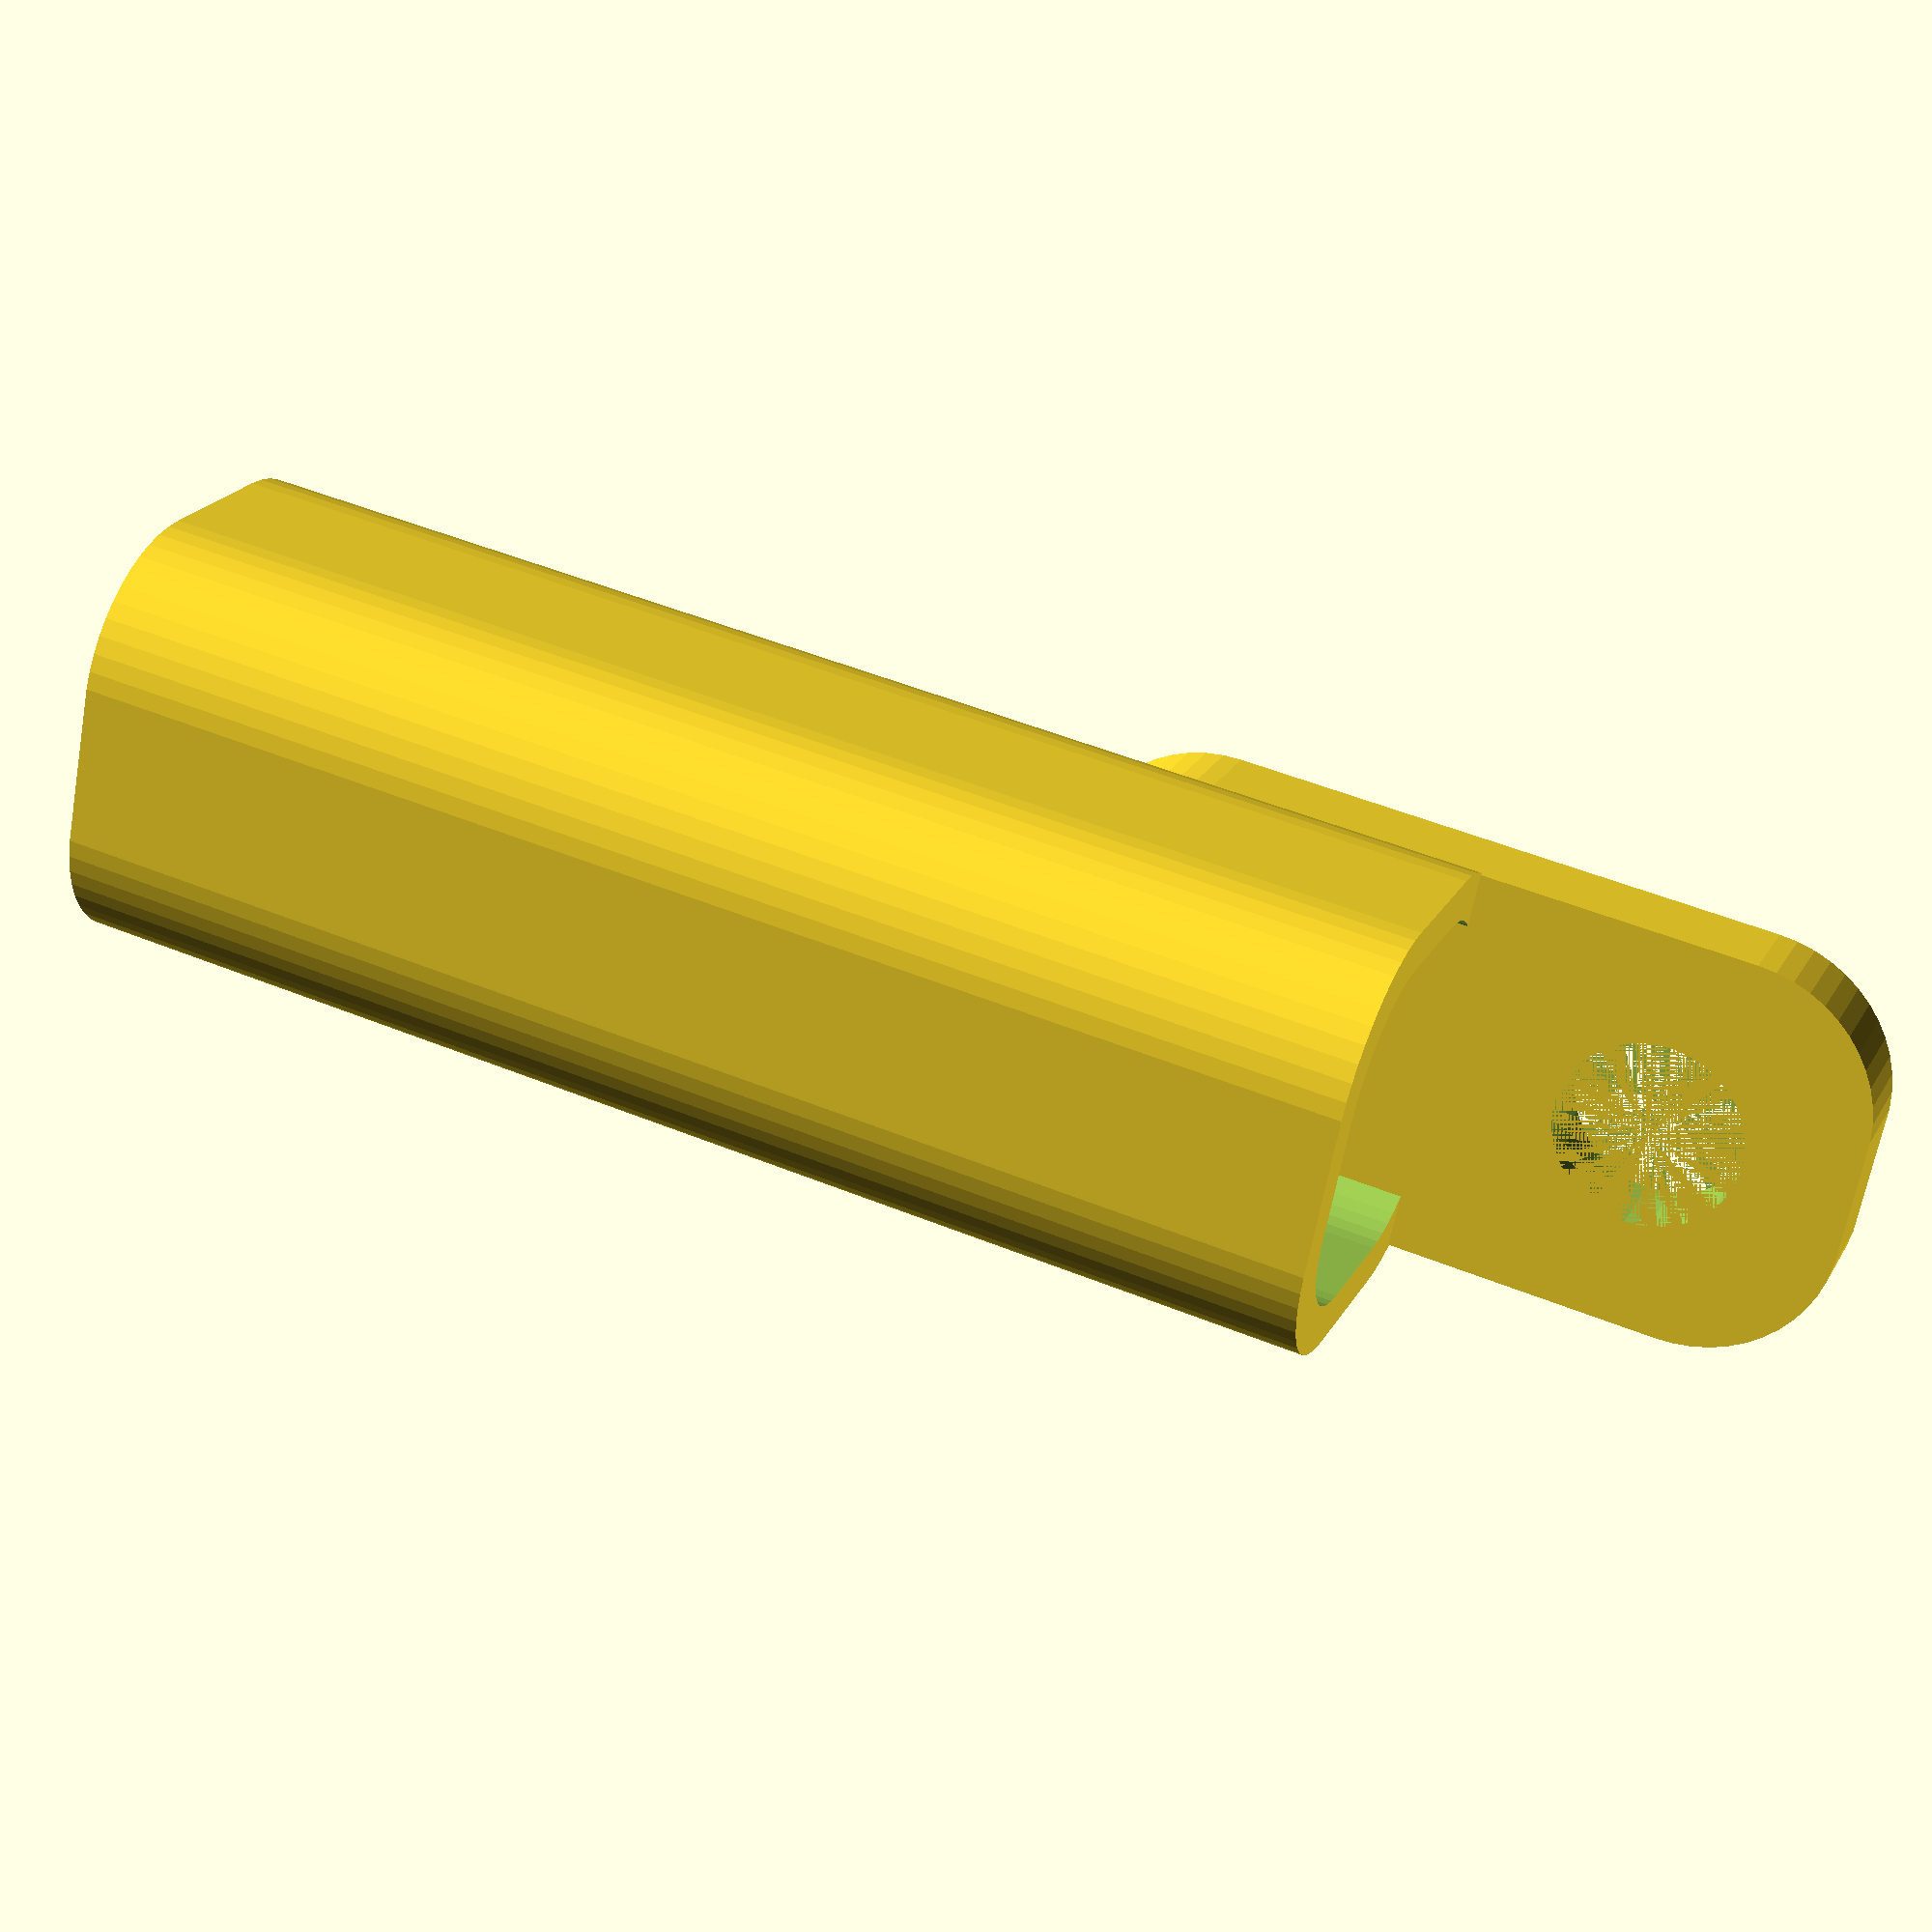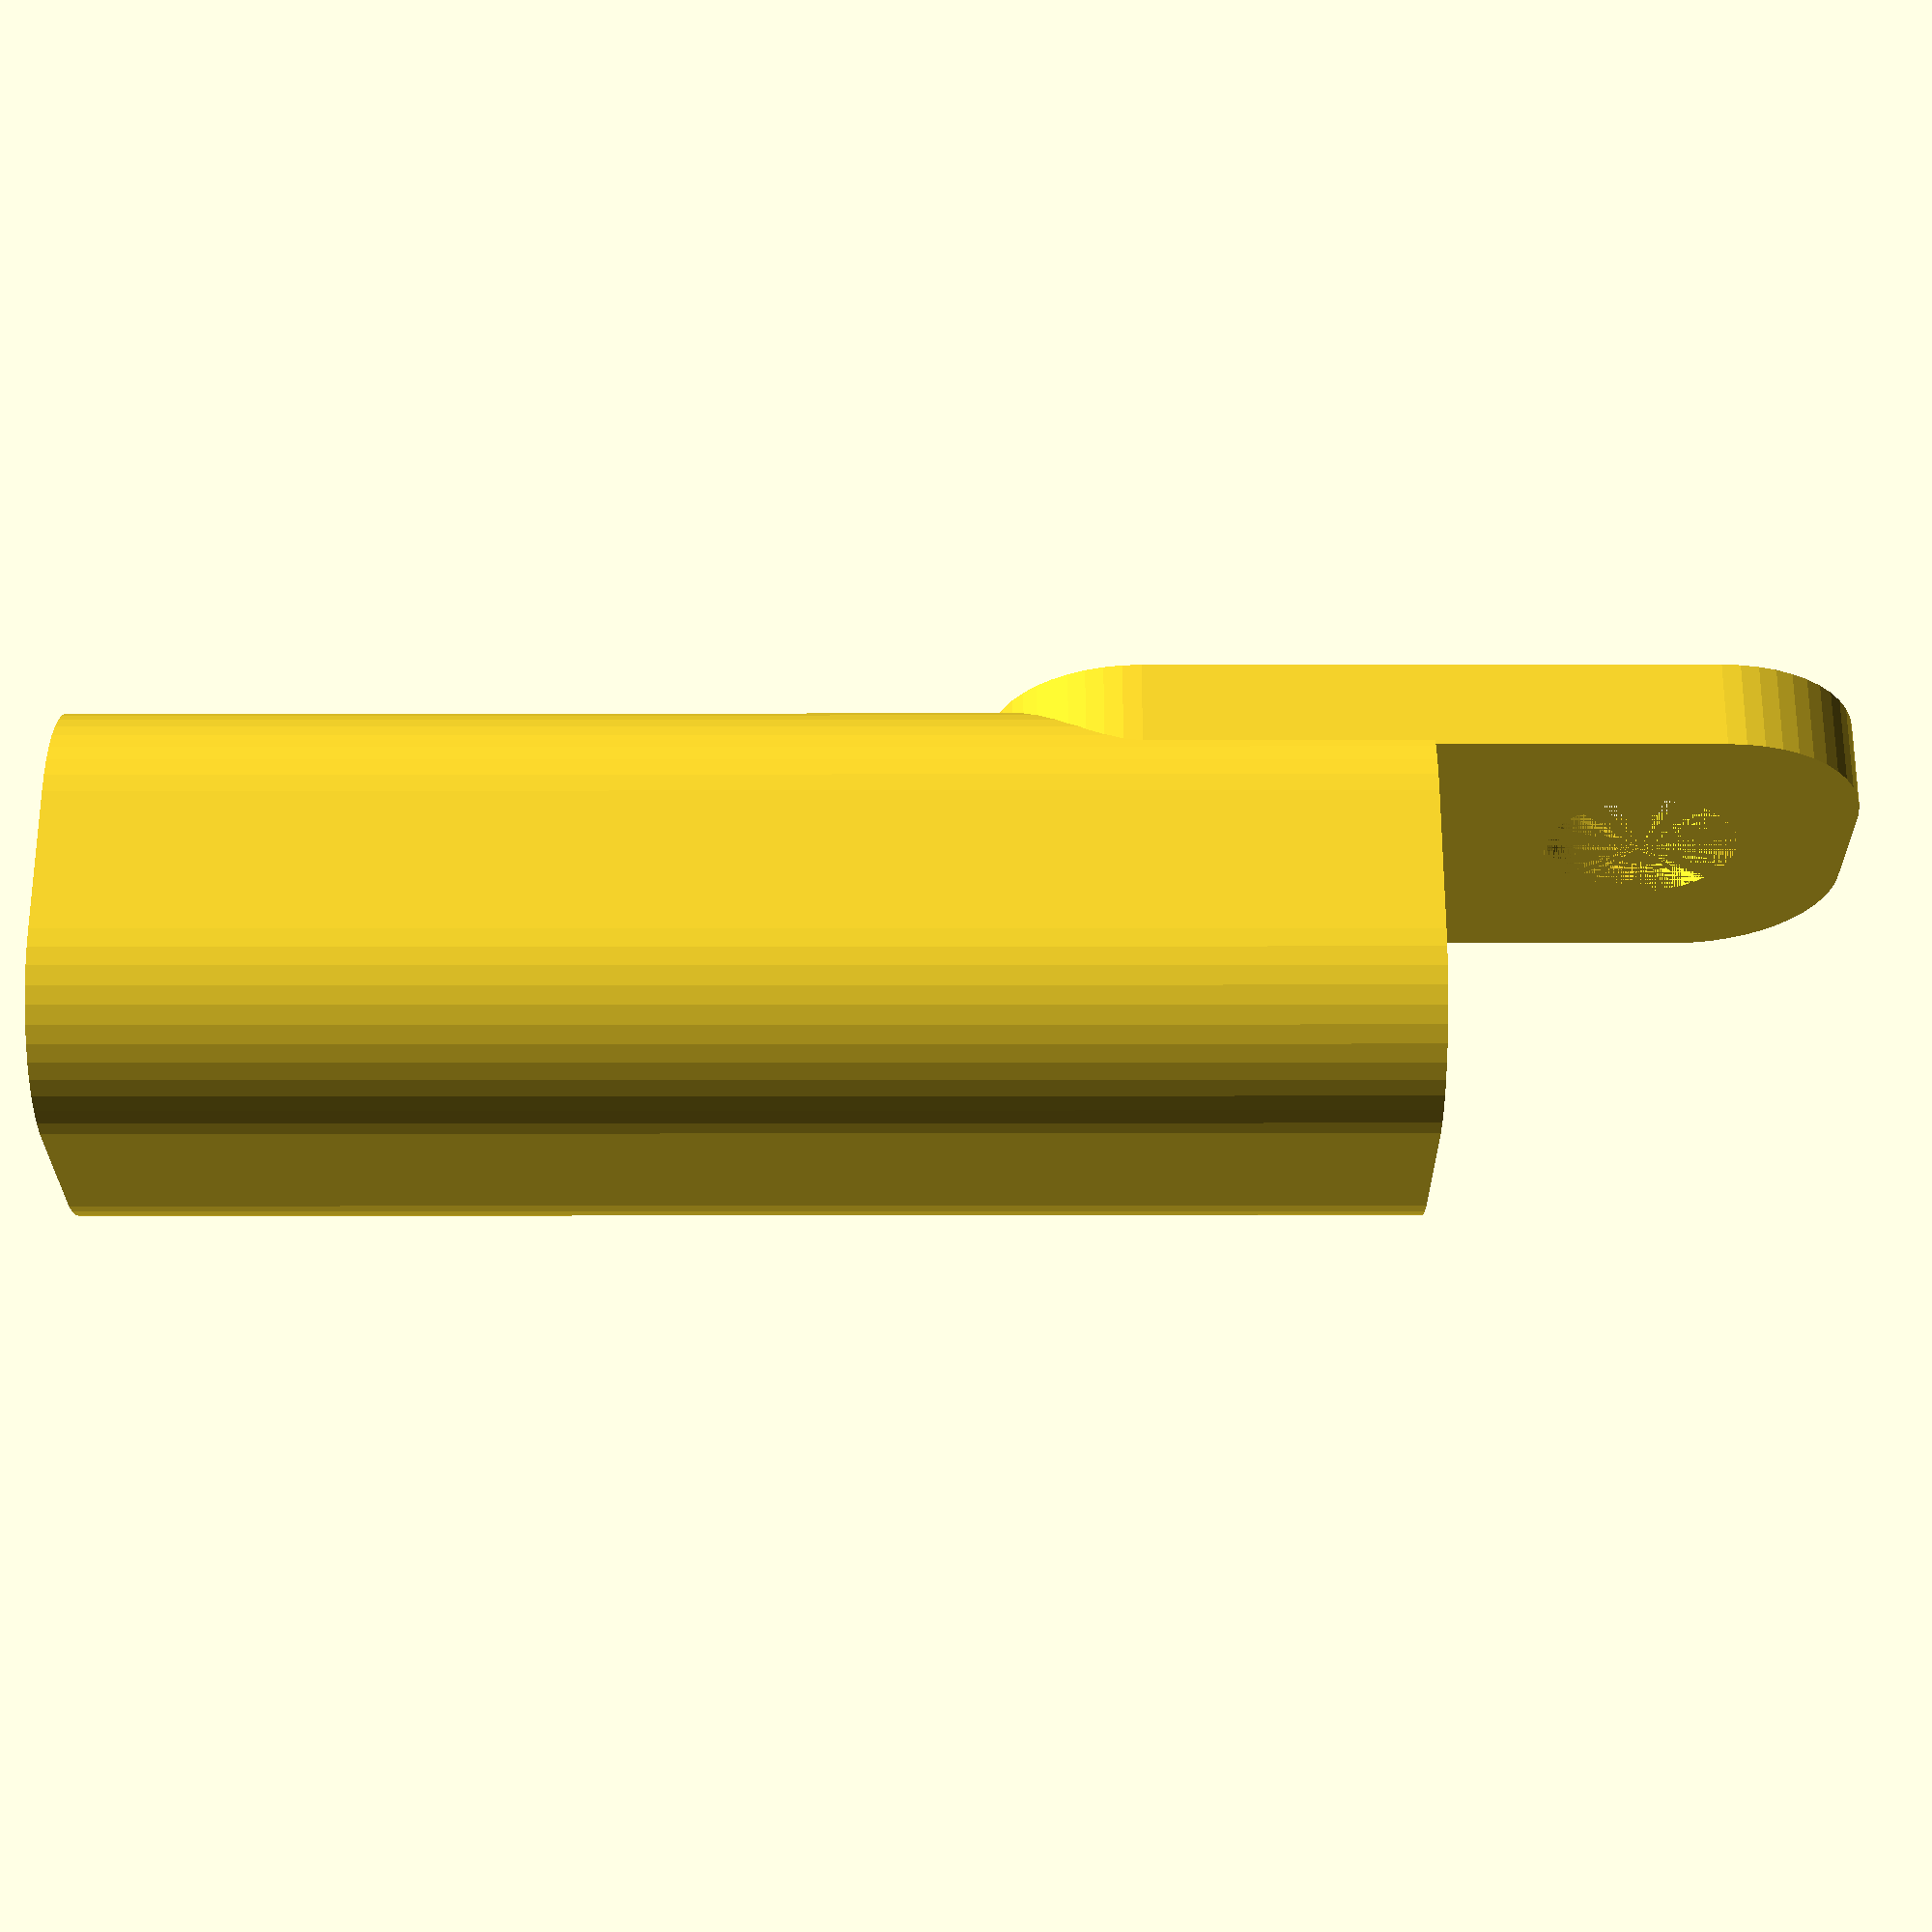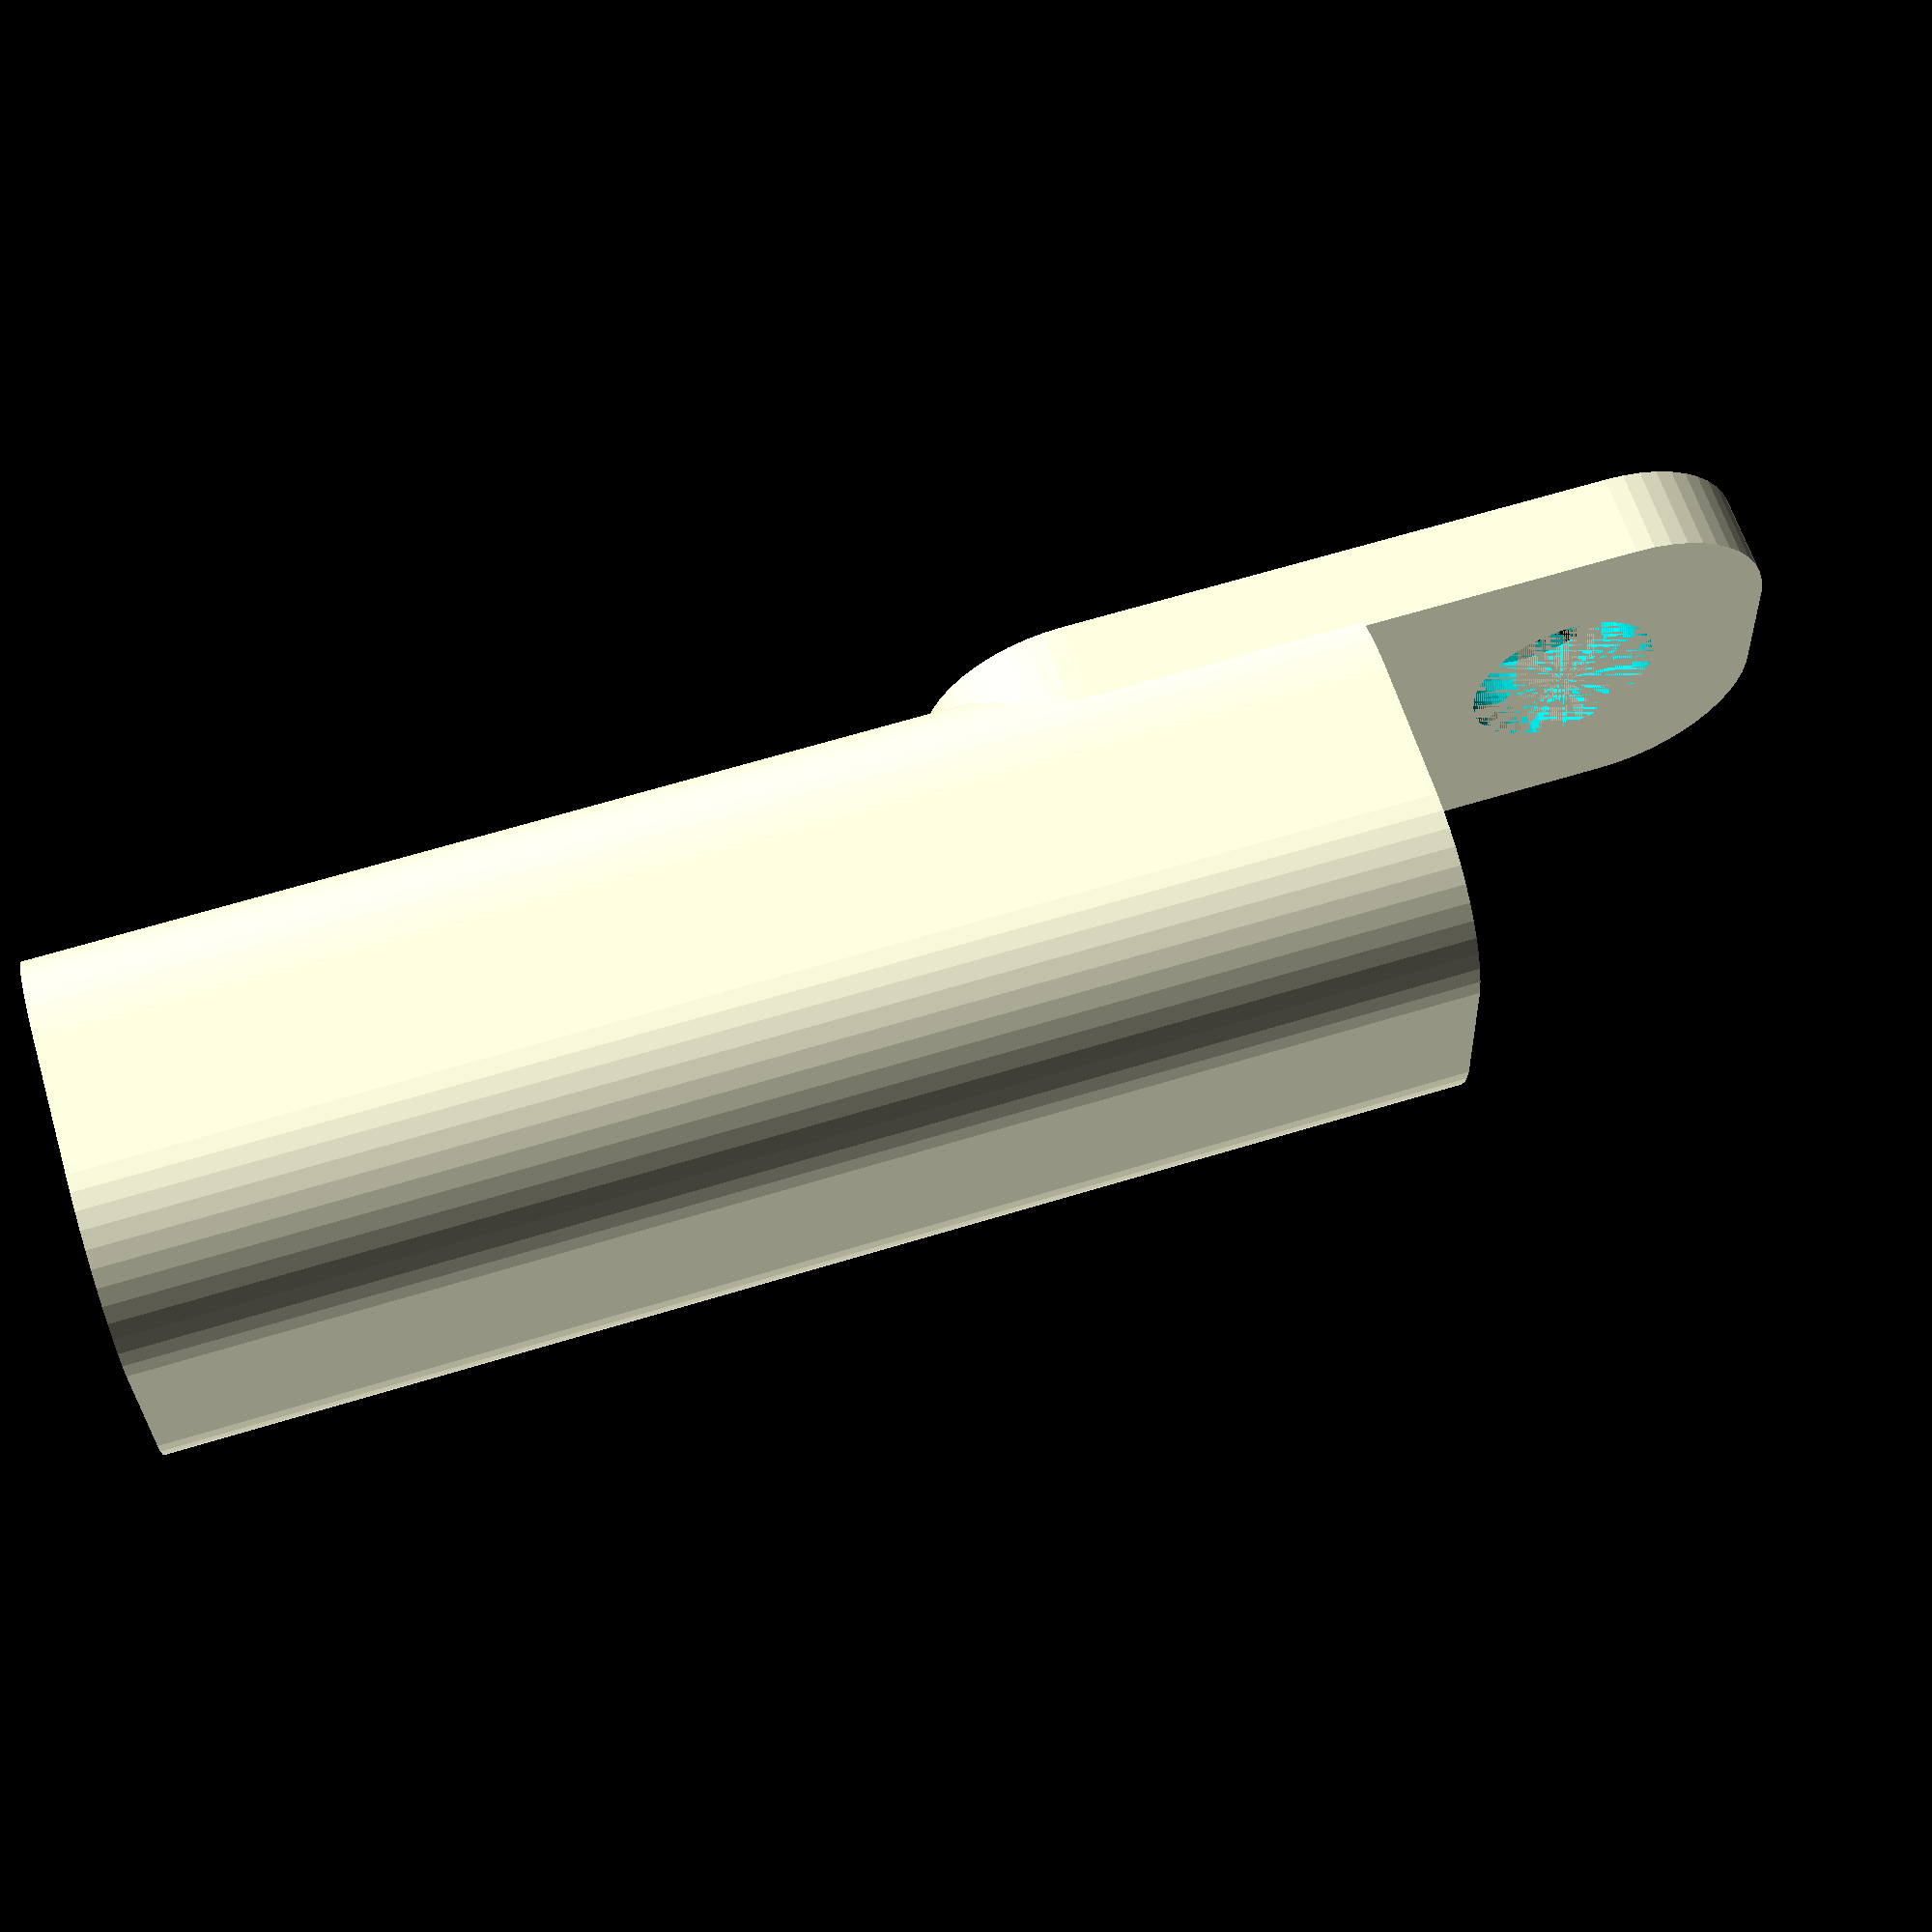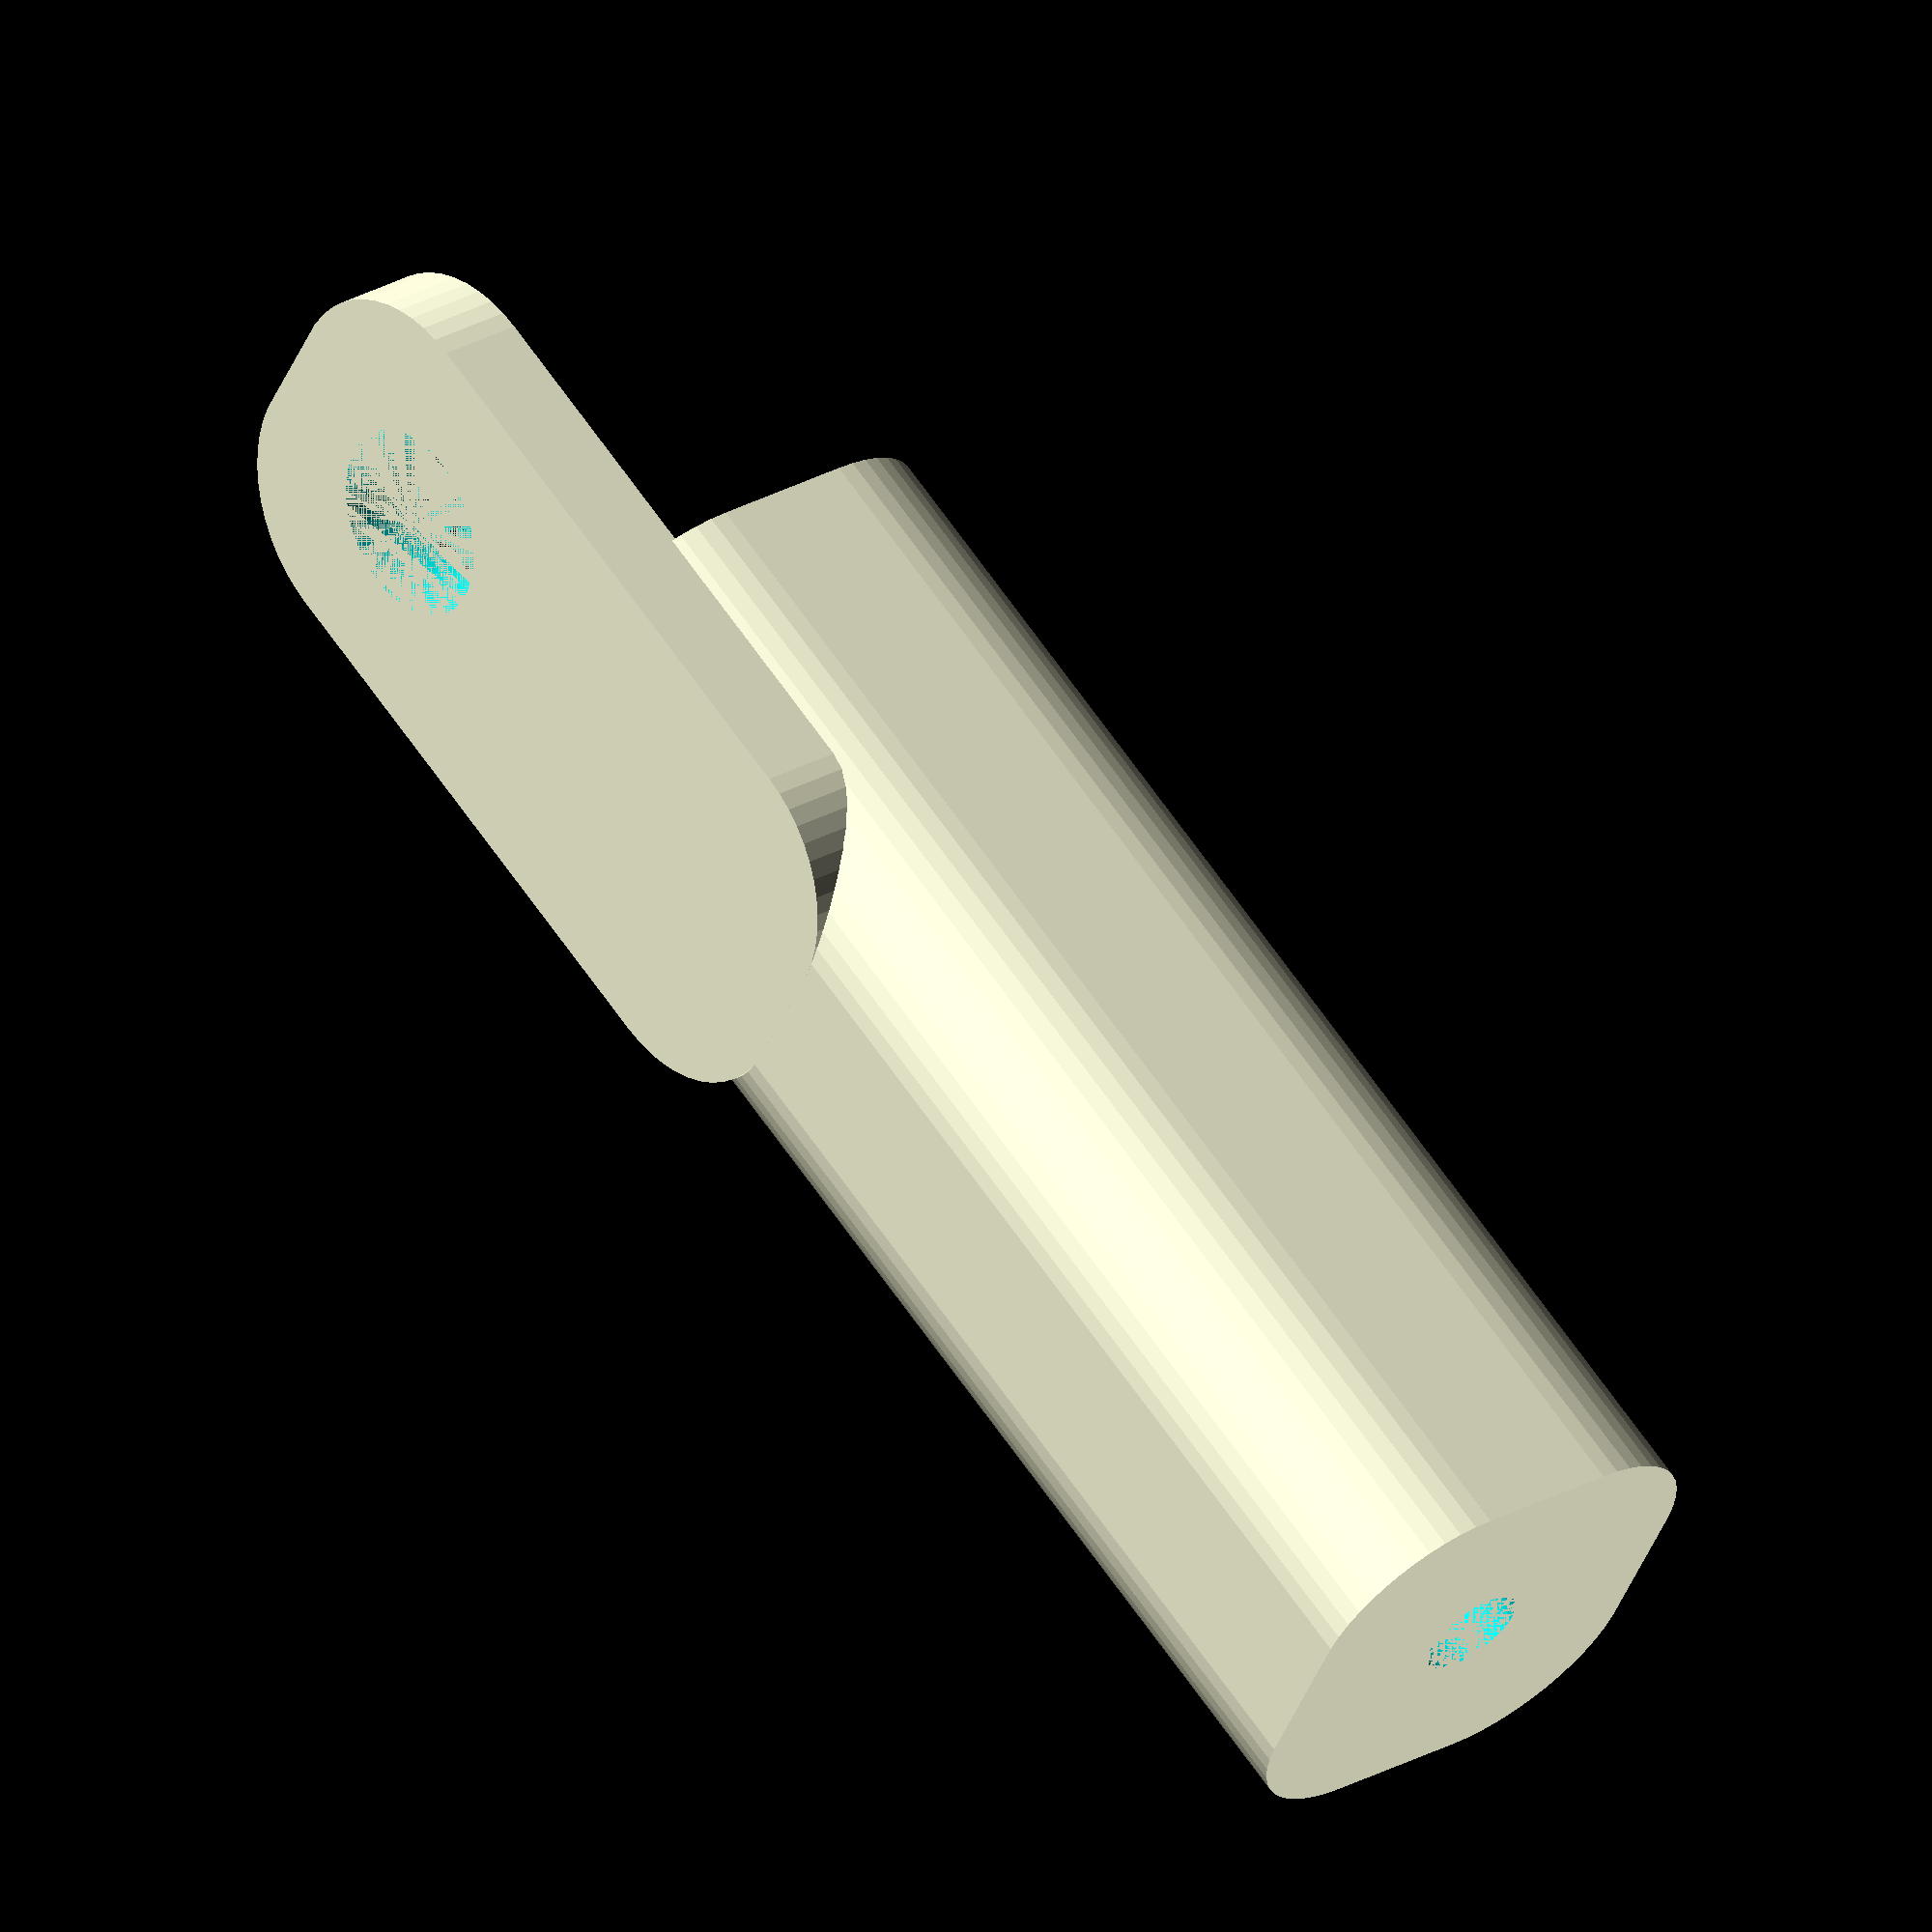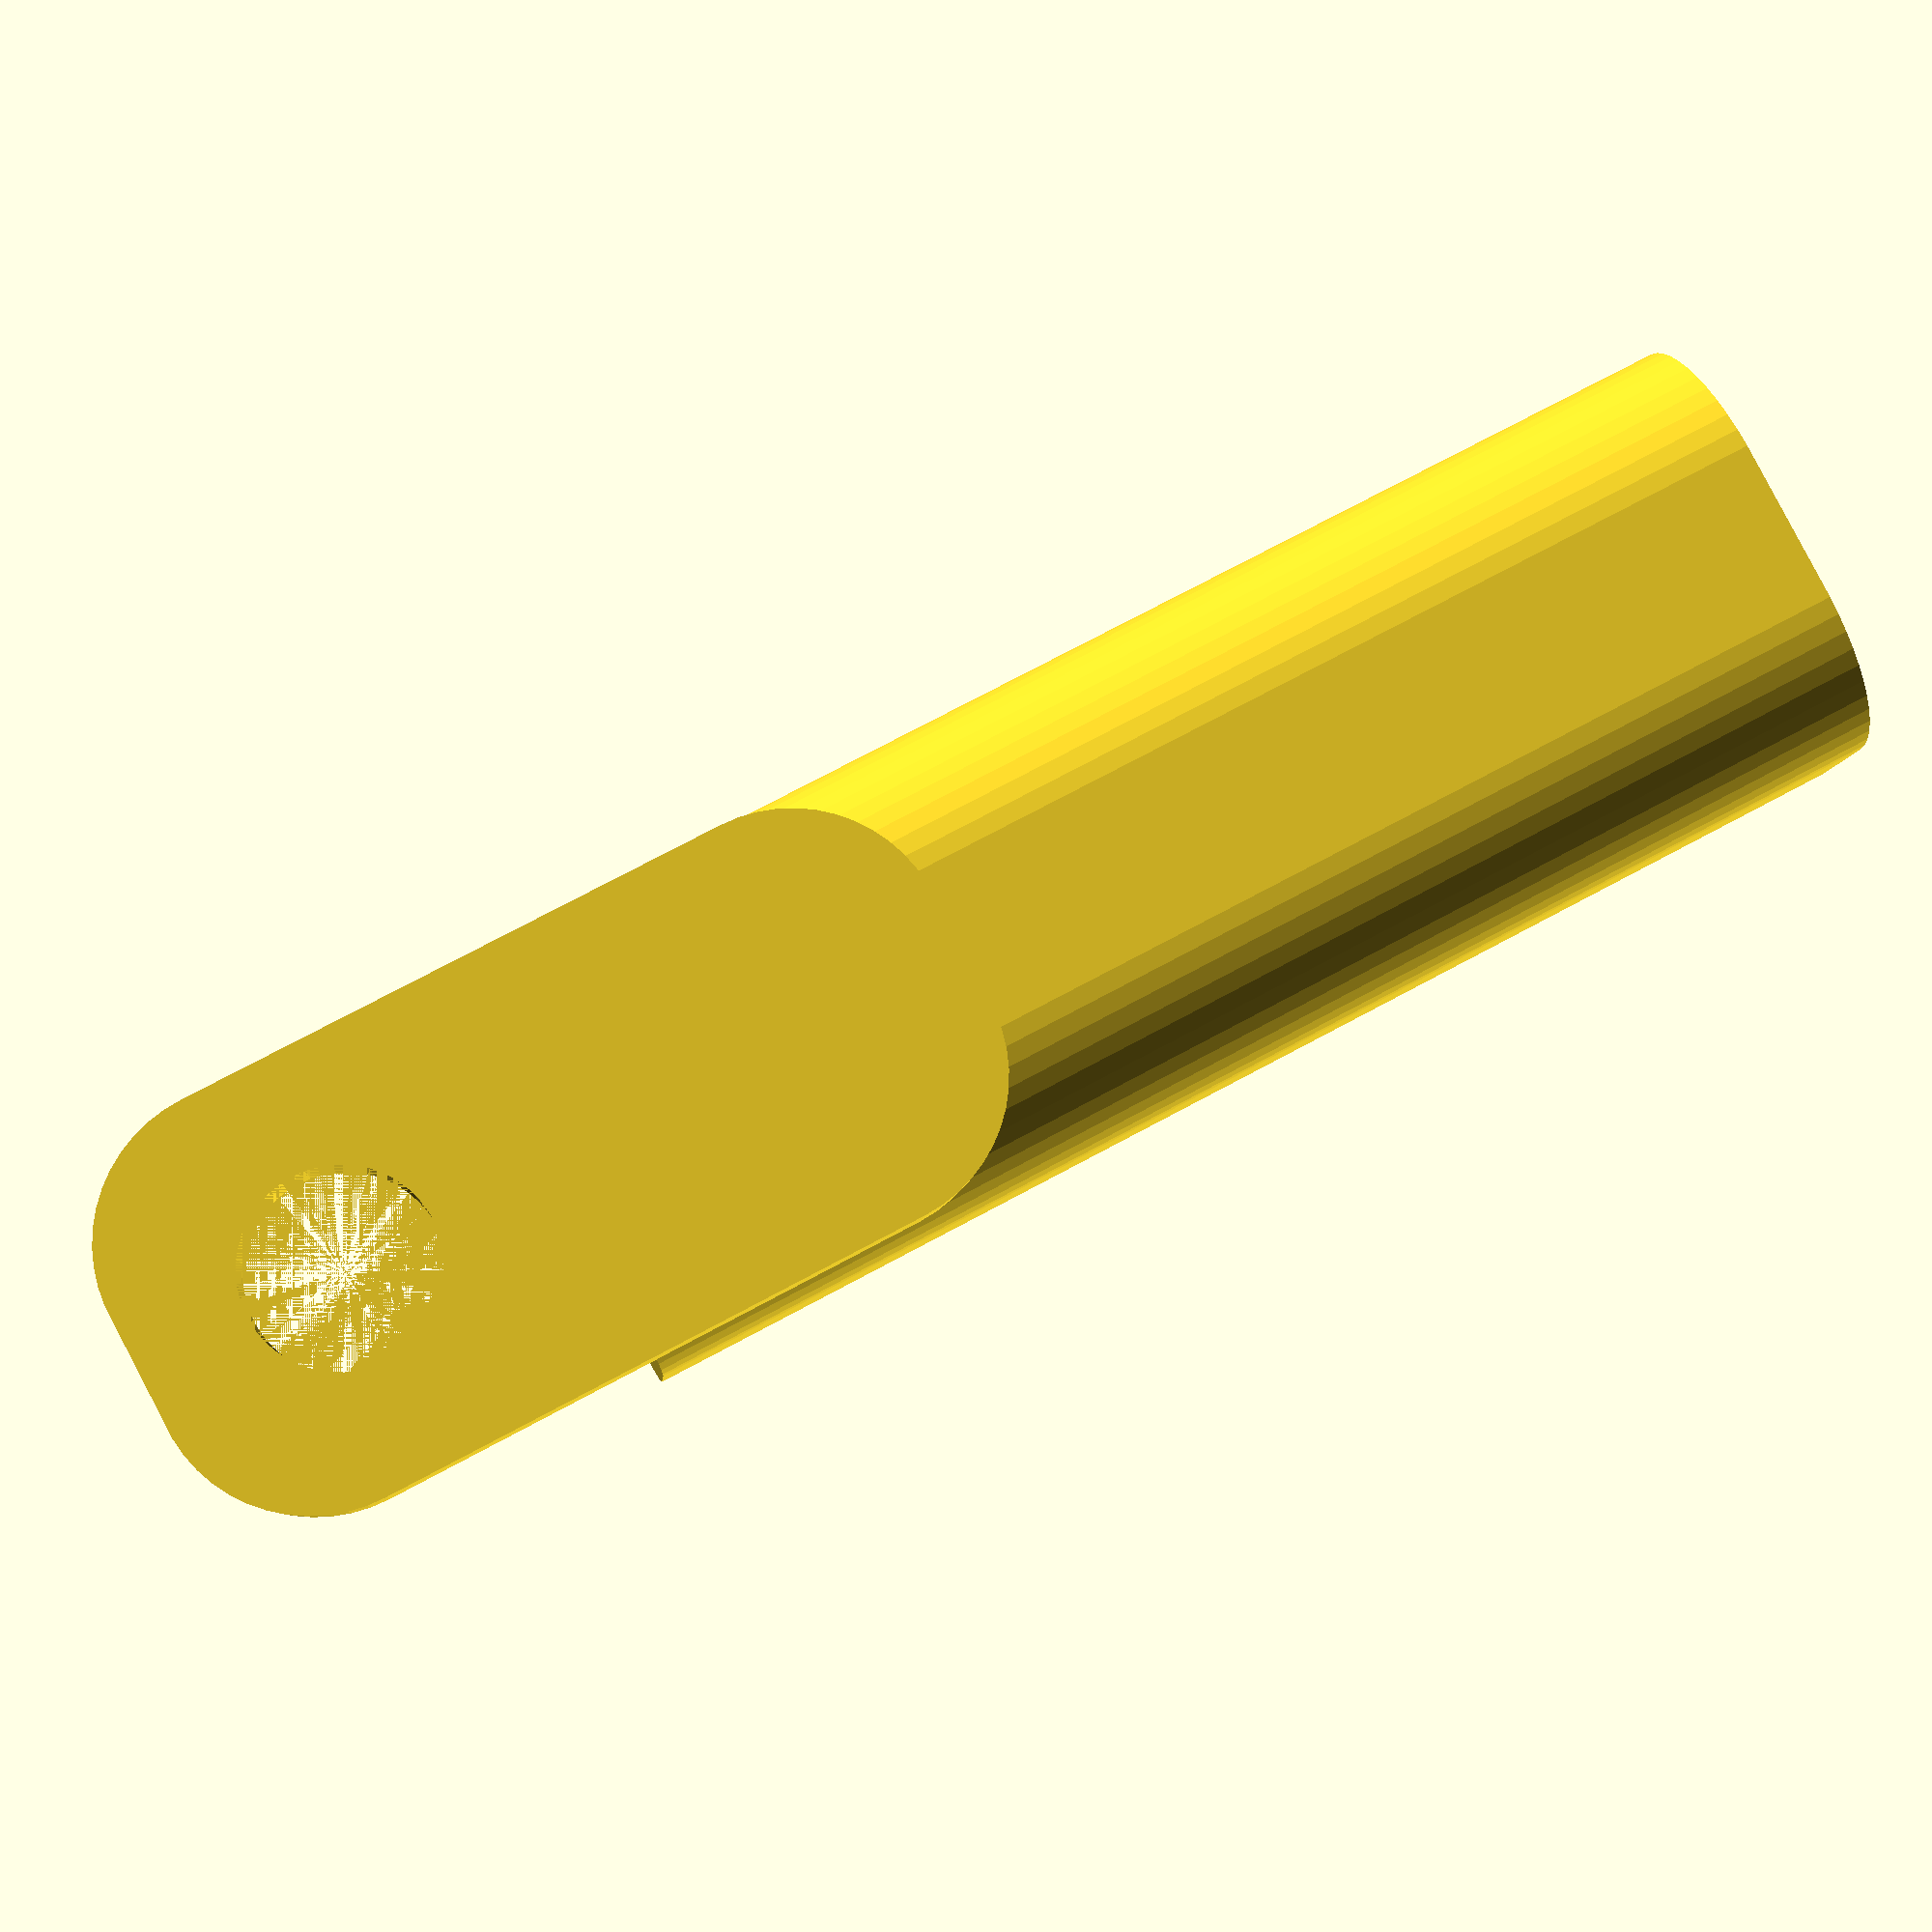
<openscad>
$fn = 50;


difference() {
	union() {
		difference() {
			union() {
				hull() {
					translate(v = [-2.5000000000, 2.5000000000, 0]) {
						cylinder(h = 45, r = 5);
					}
					translate(v = [2.5000000000, 2.5000000000, 0]) {
						cylinder(h = 45, r = 5);
					}
					translate(v = [-2.5000000000, -2.5000000000, 0]) {
						cylinder(h = 45, r = 5);
					}
					translate(v = [2.5000000000, -2.5000000000, 0]) {
						cylinder(h = 45, r = 5);
					}
				}
			}
			union() {
				translate(v = [0.0000000000, 0.0000000000, 3]) {
					rotate(a = [0, 0, 0]) {
						difference() {
							union() {
								translate(v = [0, 0, -3.0000000000]) {
									cylinder(h = 3, r = 1.5000000000);
								}
								translate(v = [0, 0, -1.9000000000]) {
									cylinder(h = 1.9000000000, r1 = 1.8000000000, r2 = 3.6000000000);
								}
								cylinder(h = 250, r = 3.6000000000);
								translate(v = [0, 0, -3.0000000000]) {
									cylinder(h = 3, r = 1.8000000000);
								}
								translate(v = [0, 0, -3.0000000000]) {
									cylinder(h = 3, r = 1.5000000000);
								}
							}
							union();
						}
					}
				}
				translate(v = [0.0000000000, 0.0000000000, 3]) {
					rotate(a = [0, 0, 0]) {
						difference() {
							union() {
								translate(v = [0, 0, -3.0000000000]) {
									cylinder(h = 3, r = 1.5000000000);
								}
								translate(v = [0, 0, -1.9000000000]) {
									cylinder(h = 1.9000000000, r1 = 1.8000000000, r2 = 3.6000000000);
								}
								cylinder(h = 250, r = 3.6000000000);
								translate(v = [0, 0, -3.0000000000]) {
									cylinder(h = 3, r = 1.8000000000);
								}
								translate(v = [0, 0, -3.0000000000]) {
									cylinder(h = 3, r = 1.5000000000);
								}
							}
							union();
						}
					}
				}
				translate(v = [0.0000000000, 0.0000000000, 3]) {
					rotate(a = [0, 0, 0]) {
						difference() {
							union() {
								translate(v = [0, 0, -3.0000000000]) {
									cylinder(h = 3, r = 1.5000000000);
								}
								translate(v = [0, 0, -1.9000000000]) {
									cylinder(h = 1.9000000000, r1 = 1.8000000000, r2 = 3.6000000000);
								}
								cylinder(h = 250, r = 3.6000000000);
								translate(v = [0, 0, -3.0000000000]) {
									cylinder(h = 3, r = 1.8000000000);
								}
								translate(v = [0, 0, -3.0000000000]) {
									cylinder(h = 3, r = 1.5000000000);
								}
							}
							union();
						}
					}
				}
				translate(v = [0.0000000000, 0.0000000000, 3]) {
					rotate(a = [0, 0, 0]) {
						difference() {
							union() {
								translate(v = [0, 0, -3.0000000000]) {
									cylinder(h = 3, r = 1.5000000000);
								}
								translate(v = [0, 0, -1.9000000000]) {
									cylinder(h = 1.9000000000, r1 = 1.8000000000, r2 = 3.6000000000);
								}
								cylinder(h = 250, r = 3.6000000000);
								translate(v = [0, 0, -3.0000000000]) {
									cylinder(h = 3, r = 1.8000000000);
								}
								translate(v = [0, 0, -3.0000000000]) {
									cylinder(h = 3, r = 1.5000000000);
								}
							}
							union();
						}
					}
				}
				translate(v = [0, 0, 2.9925000000]) {
					hull() {
						union() {
							translate(v = [-2.0000000000, 2.0000000000, 4]) {
								cylinder(h = 82, r = 4);
							}
							translate(v = [-2.0000000000, 2.0000000000, 4]) {
								sphere(r = 4);
							}
							translate(v = [-2.0000000000, 2.0000000000, 86]) {
								sphere(r = 4);
							}
						}
						union() {
							translate(v = [2.0000000000, 2.0000000000, 4]) {
								cylinder(h = 82, r = 4);
							}
							translate(v = [2.0000000000, 2.0000000000, 4]) {
								sphere(r = 4);
							}
							translate(v = [2.0000000000, 2.0000000000, 86]) {
								sphere(r = 4);
							}
						}
						union() {
							translate(v = [-2.0000000000, -2.0000000000, 4]) {
								cylinder(h = 82, r = 4);
							}
							translate(v = [-2.0000000000, -2.0000000000, 4]) {
								sphere(r = 4);
							}
							translate(v = [-2.0000000000, -2.0000000000, 86]) {
								sphere(r = 4);
							}
						}
						union() {
							translate(v = [2.0000000000, -2.0000000000, 4]) {
								cylinder(h = 82, r = 4);
							}
							translate(v = [2.0000000000, -2.0000000000, 4]) {
								sphere(r = 4);
							}
							translate(v = [2.0000000000, -2.0000000000, 86]) {
								sphere(r = 4);
							}
						}
					}
				}
			}
		}
		union() {
			translate(v = [0, 7.5000000000, 45]) {
				rotate(a = [90, 0, 0]) {
					hull() {
						translate(v = [-2.0000000000, 9.5000000000, 0]) {
							cylinder(h = 3, r = 5);
						}
						translate(v = [2.0000000000, 9.5000000000, 0]) {
							cylinder(h = 3, r = 5);
						}
						translate(v = [-2.0000000000, -9.5000000000, 0]) {
							cylinder(h = 3, r = 5);
						}
						translate(v = [2.0000000000, -9.5000000000, 0]) {
							cylinder(h = 3, r = 5);
						}
					}
				}
			}
		}
	}
	union() {
		translate(v = [0, 0, 2.9925000000]) {
			hull() {
				union() {
					translate(v = [-4.0000000000, 4.0000000000, 2]) {
						cylinder(h = 26, r = 2);
					}
					translate(v = [-4.0000000000, 4.0000000000, 2]) {
						sphere(r = 2);
					}
					translate(v = [-4.0000000000, 4.0000000000, 28]) {
						sphere(r = 2);
					}
				}
				union() {
					translate(v = [4.0000000000, 4.0000000000, 2]) {
						cylinder(h = 26, r = 2);
					}
					translate(v = [4.0000000000, 4.0000000000, 2]) {
						sphere(r = 2);
					}
					translate(v = [4.0000000000, 4.0000000000, 28]) {
						sphere(r = 2);
					}
				}
				union() {
					translate(v = [-4.0000000000, -4.0000000000, 2]) {
						cylinder(h = 26, r = 2);
					}
					translate(v = [-4.0000000000, -4.0000000000, 2]) {
						sphere(r = 2);
					}
					translate(v = [-4.0000000000, -4.0000000000, 28]) {
						sphere(r = 2);
					}
				}
				union() {
					translate(v = [4.0000000000, -4.0000000000, 2]) {
						cylinder(h = 26, r = 2);
					}
					translate(v = [4.0000000000, -4.0000000000, 2]) {
						sphere(r = 2);
					}
					translate(v = [4.0000000000, -4.0000000000, 28]) {
						sphere(r = 2);
					}
				}
			}
		}
		translate(v = [0.0000000000, 7.5000000000, 52.5000000000]) {
			rotate(a = [90, 0, 0]) {
				cylinder(h = 3, r = 3.2500000000);
			}
		}
		translate(v = [0.0000000000, 7.5000000000, 52.5000000000]) {
			rotate(a = [90, 0, 0]) {
				cylinder(h = 3, r = 3.2500000000);
			}
		}
	}
}
</openscad>
<views>
elev=310.9 azim=115.5 roll=294.4 proj=p view=solid
elev=7.4 azim=19.8 roll=270.1 proj=p view=wireframe
elev=293.2 azim=95.4 roll=253.1 proj=p view=wireframe
elev=295.0 azim=66.0 roll=145.5 proj=o view=wireframe
elev=104.7 azim=188.6 roll=118.1 proj=p view=wireframe
</views>
